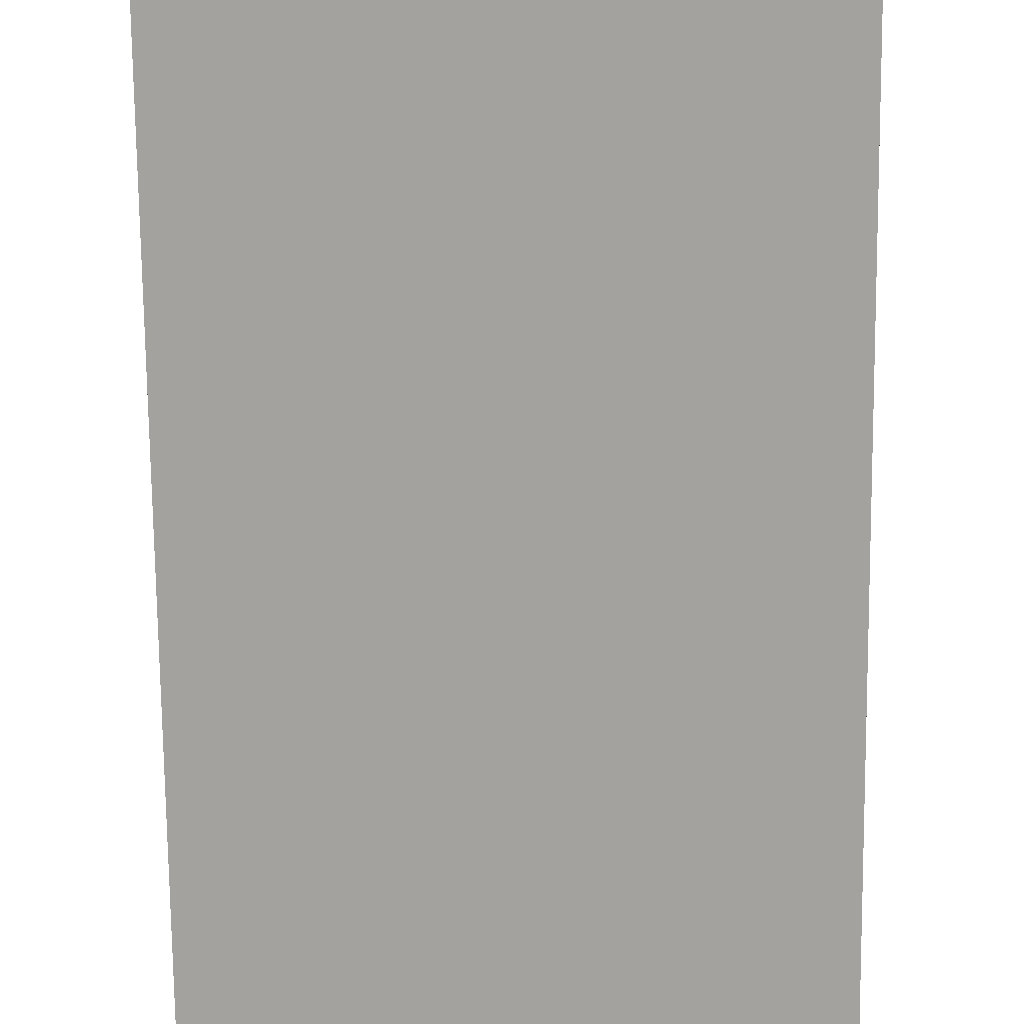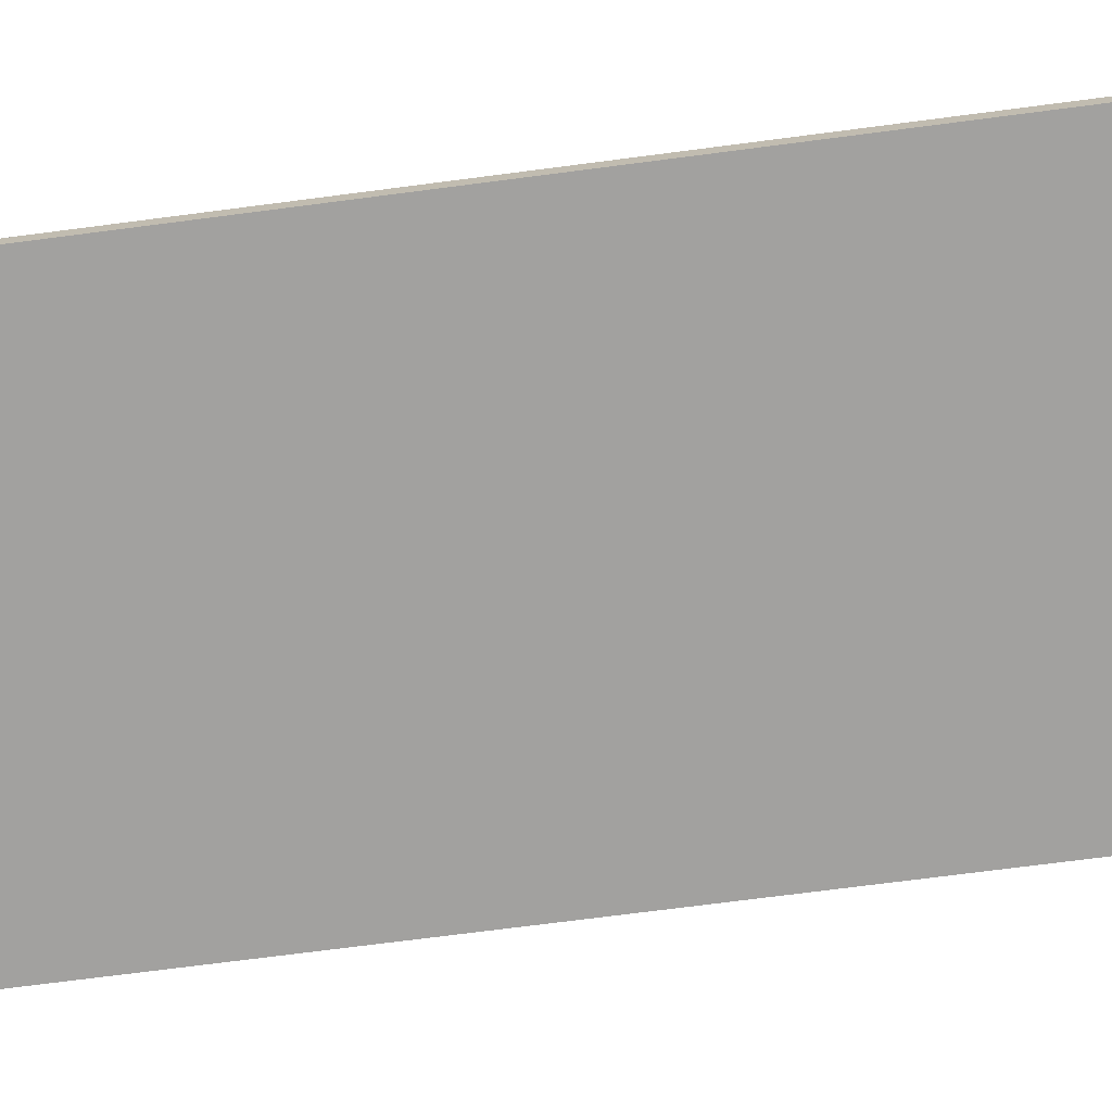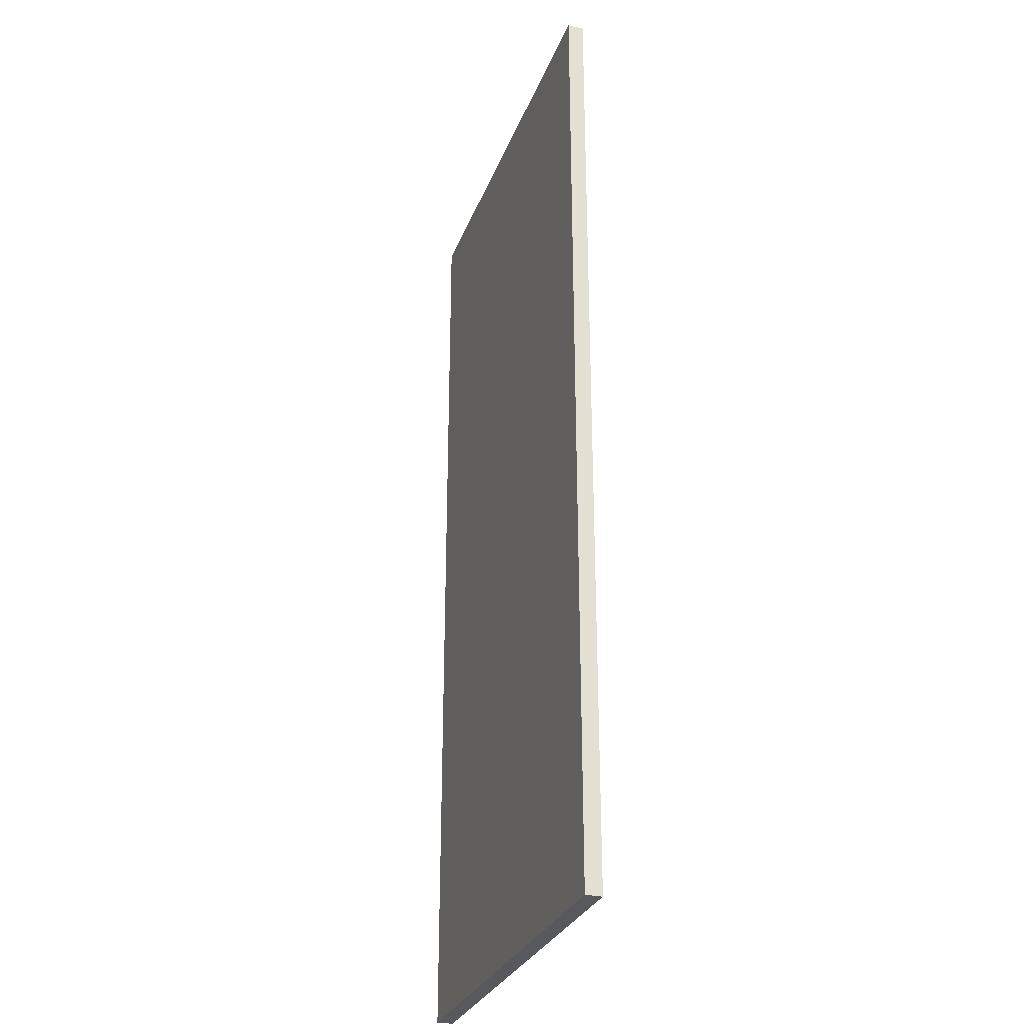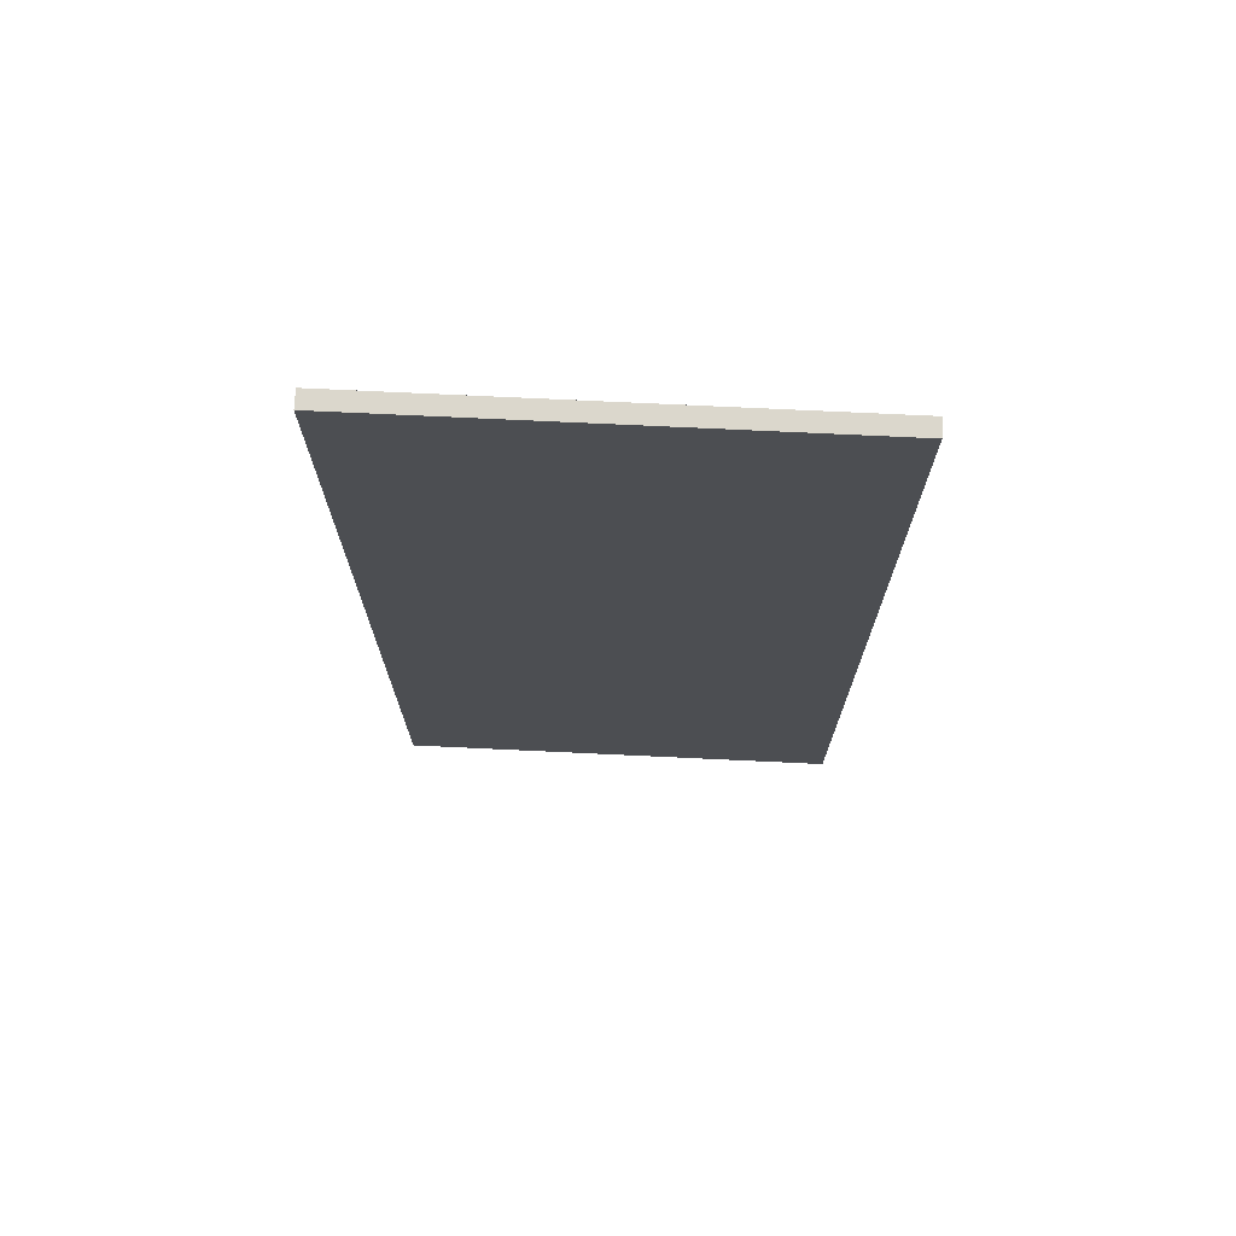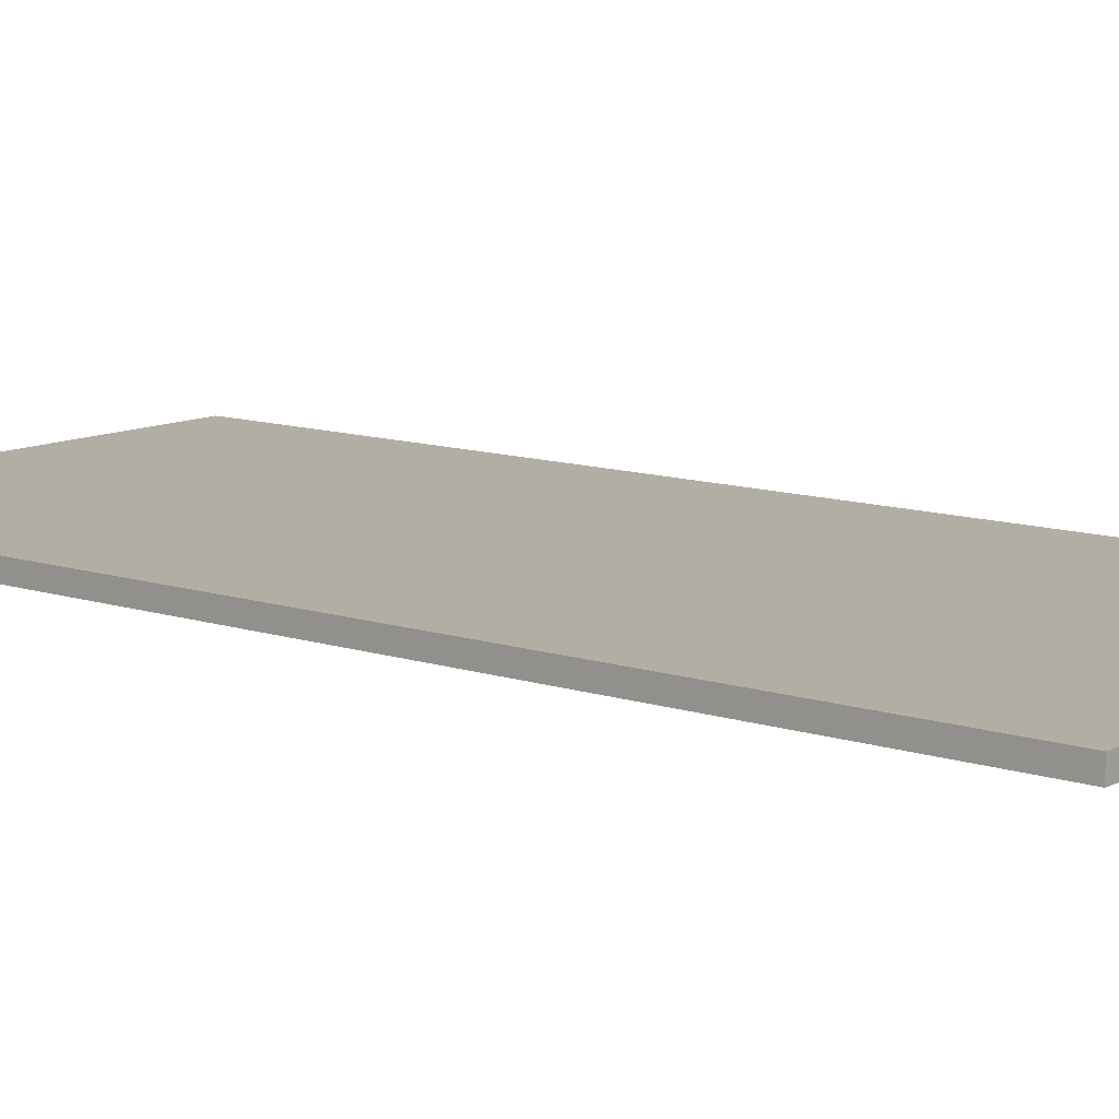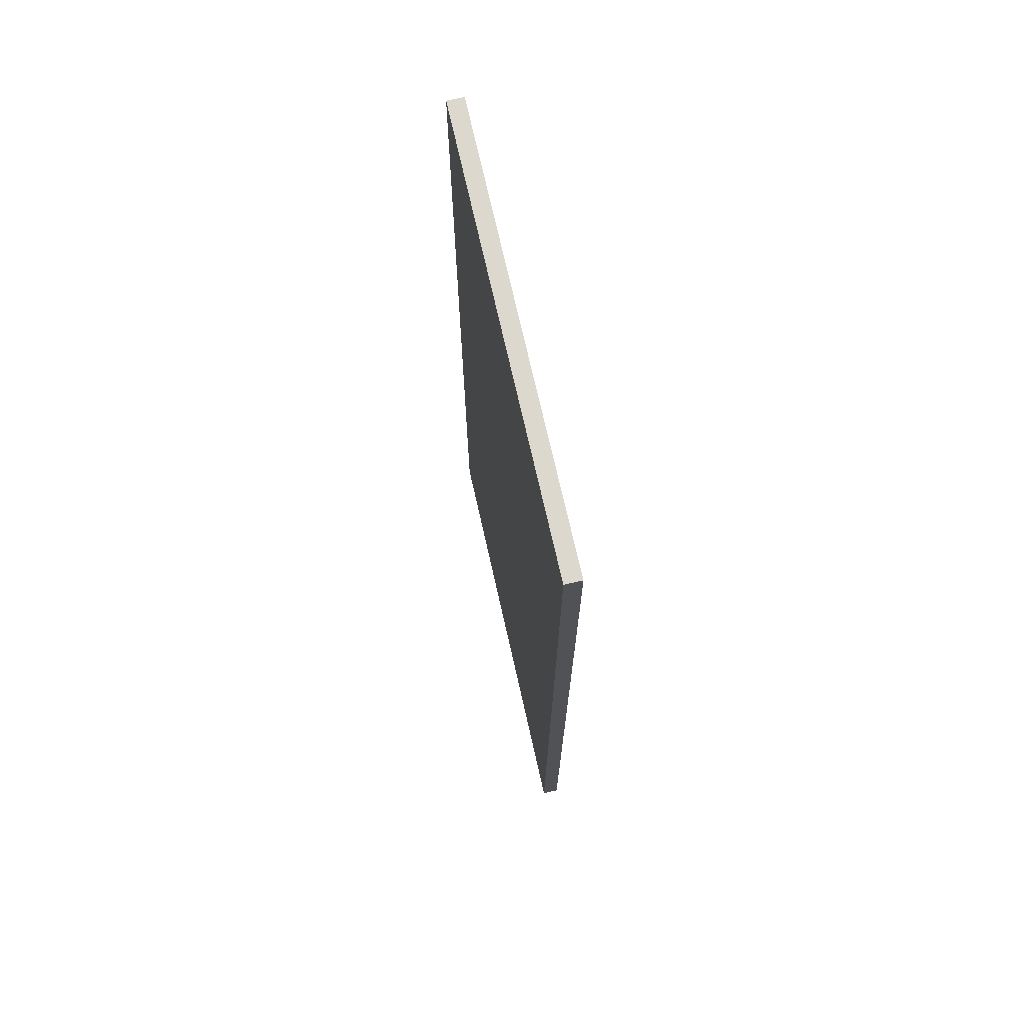
<metadata>
{"format":"obj","ext":"obj","renderer":"f3d","projection":"perspective","resolution":1024,"background":"white","views":[{"elev":-72.5,"azim":0.6,"up":"+Y"},{"elev":-72.2,"azim":97.4,"up":"+Y"},{"elev":-29.1,"azim":71.7,"up":"+Z"},{"elev":73.4,"azim":-177.3,"up":"+Z"},{"elev":11.0,"azim":-50.7,"up":"+Y"},{"elev":72.2,"azim":77.3,"up":"+Z"}]}
</metadata>
<code>
o MeshDoorwayDoor_1_1_GeomSubset_0
v 0.003109 0.017 0.966
v 0.003109 0.017 -1.066
v 0.003109 -0.017 -1.066
v 0.003109 -0.017 0.966
v 0.9215 -0.017 -1.066
v 0.9215 -0.017 0.966
v 0.9215 0.017 -1.066
v 0.9215 0.017 0.966
v 0.1009 0.01686 -0.1359
v 0.09261 0.01686 -0.1235
v 0.08014 0.01686 -0.1151
v 0.06543 0.01686 -0.1122
v 0.05072 0.01686 -0.1151
v 0.03825 0.01686 -0.1235
v 0.02992 0.01686 -0.1359
v 0.02699 0.01686 -0.1506
v 0.02992 0.01686 -0.1654
v 0.03825 0.01686 -0.1778
v 0.05072 0.01686 -0.1862
v 0.06543 0.01686 -0.1891
v 0.08014 0.01686 -0.1862
v 0.09261 0.01686 -0.1778
v 0.1009 0.01686 -0.1654
v 0.1039 0.01686 -0.1506
v 0.1031 0.01972 -0.135
v 0.09429 0.01972 -0.1218
v 0.08105 0.01972 -0.1129
v 0.06543 0.01972 -0.1098
v 0.04982 0.01972 -0.1129
v 0.03658 0.01972 -0.1218
v 0.02773 0.01972 -0.135
v 0.02463 0.01972 -0.1506
v 0.02773 0.01972 -0.1663
v 0.03658 0.01972 -0.1795
v 0.04982 0.01972 -0.1883
v 0.06543 0.01972 -0.1914
v 0.08105 0.01972 -0.1883
v 0.09429 0.01972 -0.1795
v 0.1031 0.01972 -0.1663
v 0.1062 0.01972 -0.1506
v 0.1039 0.02341 -0.1347
v 0.09485 0.02341 -0.1212
v 0.08135 0.02341 -0.1122
v 0.06543 0.02341 -0.109
v 0.04951 0.02341 -0.1122
v 0.03601 0.02341 -0.1212
v 0.02699 0.02341 -0.1347
v 0.02383 0.02341 -0.1506
v 0.02699 0.02341 -0.1666
v 0.03601 0.02341 -0.1801
v 0.04951 0.02341 -0.1891
v 0.06543 0.02341 -0.1922
v 0.08135 0.02341 -0.1891
v 0.09485 0.02341 -0.1801
v 0.1039 0.02341 -0.1666
v 0.107 0.02341 -0.1506
v 0.1031 0.02729 -0.135
v 0.09429 0.02729 -0.1218
v 0.08105 0.02729 -0.1129
v 0.06543 0.02729 -0.1098
v 0.04982 0.02729 -0.1129
v 0.03658 0.02729 -0.1218
v 0.02773 0.02729 -0.135
v 0.02463 0.02729 -0.1506
v 0.02773 0.02729 -0.1663
v 0.03658 0.02729 -0.1795
v 0.04982 0.02729 -0.1883
v 0.06543 0.02729 -0.1914
v 0.08105 0.02729 -0.1883
v 0.09429 0.02729 -0.1795
v 0.1031 0.02729 -0.1663
v 0.1062 0.02729 -0.1506
v 0.1009 0.02967 -0.1359
v 0.09261 0.02967 -0.1235
v 0.08014 0.02967 -0.1151
v 0.06543 0.02967 -0.1122
v 0.05072 0.02967 -0.1151
v 0.03825 0.02967 -0.1235
v 0.02992 0.02967 -0.1359
v 0.02699 0.02967 -0.1506
v 0.02992 0.02967 -0.1654
v 0.03825 0.02967 -0.1778
v 0.05072 0.02967 -0.1862
v 0.06543 0.02967 -0.1891
v 0.08014 0.02967 -0.1862
v 0.09261 0.02967 -0.1778
v 0.1009 0.02967 -0.1654
v 0.1039 0.02967 -0.1506
v 0.08861 0.03261 -0.141
v 0.086 0.03377 -0.1421
v 0.08491 0.03654 -0.1426
v 0.08317 0.03261 -0.1329
v 0.08117 0.03377 -0.1349
v 0.08034 0.03654 -0.1357
v 0.07503 0.03261 -0.1275
v 0.07395 0.03377 -0.1301
v 0.0735 0.03654 -0.1312
v 0.06543 0.03261 -0.1256
v 0.06543 0.03377 -0.1284
v 0.06543 0.03654 -0.1296
v 0.05583 0.03261 -0.1275
v 0.05691 0.03377 -0.1301
v 0.05736 0.03654 -0.1312
v 0.04769 0.03261 -0.1329
v 0.04969 0.03377 -0.1349
v 0.05052 0.03654 -0.1357
v 0.04225 0.03261 -0.141
v 0.04487 0.03377 -0.1421
v 0.04595 0.03654 -0.1426
v 0.04034 0.03261 -0.1506
v 0.04317 0.03377 -0.1506
v 0.04435 0.03654 -0.1506
v 0.04225 0.03261 -0.1602
v 0.04487 0.03377 -0.1592
v 0.04595 0.03654 -0.1587
v 0.04769 0.03261 -0.1684
v 0.04969 0.03377 -0.1664
v 0.05052 0.03654 -0.1656
v 0.05583 0.03261 -0.1738
v 0.05691 0.03377 -0.1712
v 0.05736 0.03654 -0.1701
v 0.06543 0.03261 -0.1757
v 0.06543 0.03377 -0.1729
v 0.06543 0.03654 -0.1717
v 0.07503 0.03261 -0.1738
v 0.07395 0.03377 -0.1712
v 0.0735 0.03654 -0.1701
v 0.08317 0.03261 -0.1684
v 0.08117 0.03377 -0.1664
v 0.08034 0.03654 -0.1656
v 0.08861 0.03261 -0.1602
v 0.086 0.03377 -0.1592
v 0.08491 0.03654 -0.1587
v 0.09052 0.03261 -0.1506
v 0.08769 0.03377 -0.1506
v 0.08652 0.03654 -0.1506
v 0.08197 0.04265 -0.1438
v 0.07809 0.04265 -0.138
v 0.07228 0.04265 -0.1341
v 0.06543 0.04265 -0.1327
v 0.05858 0.04265 -0.1341
v 0.05277 0.04265 -0.138
v 0.04889 0.04265 -0.1438
v 0.04753 0.04265 -0.1506
v 0.04889 0.04265 -0.1575
v 0.05277 0.04265 -0.1633
v 0.05858 0.04265 -0.1672
v 0.06543 0.04265 -0.1685
v 0.07228 0.04265 -0.1672
v 0.07809 0.04265 -0.1633
v 0.08197 0.04265 -0.1575
v 0.08333 0.04265 -0.1506
v 0.08491 0.04172 -0.1426
v 0.08403 0.04265 -0.1429
v 0.08034 0.04172 -0.1357
v 0.07967 0.04265 -0.1364
v 0.0735 0.04172 -0.1312
v 0.07314 0.04265 -0.132
v 0.06543 0.04172 -0.1296
v 0.06543 0.04265 -0.1305
v 0.05736 0.04172 -0.1312
v 0.05773 0.04265 -0.132
v 0.05052 0.04172 -0.1357
v 0.0512 0.04265 -0.1364
v 0.04595 0.04172 -0.1426
v 0.04683 0.04265 -0.1429
v 0.04435 0.04172 -0.1506
v 0.0453 0.04265 -0.1506
v 0.04595 0.04172 -0.1587
v 0.04683 0.04265 -0.1583
v 0.05052 0.04172 -0.1656
v 0.0512 0.04265 -0.1649
v 0.05736 0.04172 -0.1701
v 0.05773 0.04265 -0.1692
v 0.06543 0.04172 -0.1717
v 0.06543 0.04265 -0.1708
v 0.0735 0.04172 -0.1701
v 0.07314 0.04265 -0.1692
v 0.08034 0.04172 -0.1656
v 0.07967 0.04265 -0.1649
v 0.08491 0.04172 -0.1587
v 0.08403 0.04265 -0.1583
v 0.08652 0.04172 -0.1506
v 0.08556 0.04265 -0.1506
v 0.1009 -0.01668 -0.1359
v 0.09261 -0.01668 -0.1235
v 0.08014 -0.01667 -0.1151
v 0.06543 -0.01667 -0.1122
v 0.05072 -0.01667 -0.1151
v 0.03825 -0.01668 -0.1235
v 0.02992 -0.01668 -0.1359
v 0.02699 -0.0167 -0.1506
v 0.02992 -0.01671 -0.1653
v 0.03825 -0.01671 -0.1778
v 0.05072 -0.01672 -0.1861
v 0.06543 -0.01672 -0.1891
v 0.08014 -0.01672 -0.1861
v 0.09261 -0.01671 -0.1778
v 0.1009 -0.01671 -0.1653
v 0.1039 -0.0167 -0.1506
v 0.1031 -0.01955 -0.135
v 0.09429 -0.01954 -0.1218
v 0.08105 -0.01953 -0.1129
v 0.06543 -0.01953 -0.1098
v 0.04982 -0.01953 -0.1129
v 0.03658 -0.01954 -0.1218
v 0.02773 -0.01955 -0.135
v 0.02463 -0.01956 -0.1506
v 0.02773 -0.01957 -0.1662
v 0.03658 -0.01958 -0.1795
v 0.04982 -0.01958 -0.1883
v 0.06543 -0.01959 -0.1914
v 0.08105 -0.01958 -0.1883
v 0.09429 -0.01958 -0.1795
v 0.1031 -0.01957 -0.1662
v 0.1062 -0.01956 -0.1506
v 0.1039 -0.02323 -0.1347
v 0.09485 -0.02322 -0.1212
v 0.08135 -0.02321 -0.1122
v 0.06543 -0.02321 -0.109
v 0.04951 -0.02321 -0.1122
v 0.03601 -0.02322 -0.1212
v 0.02699 -0.02323 -0.1347
v 0.02383 -0.02324 -0.1506
v 0.02699 -0.02325 -0.1665
v 0.03601 -0.02326 -0.18
v 0.04951 -0.02327 -0.1891
v 0.06543 -0.02327 -0.1922
v 0.08135 -0.02327 -0.1891
v 0.09485 -0.02326 -0.18
v 0.1039 -0.02325 -0.1665
v 0.107 -0.02324 -0.1506
v 0.1031 -0.02712 -0.135
v 0.09429 -0.02711 -0.1218
v 0.08105 -0.0271 -0.1129
v 0.06543 -0.0271 -0.1098
v 0.04982 -0.0271 -0.1129
v 0.03658 -0.02711 -0.1218
v 0.02773 -0.02712 -0.135
v 0.02463 -0.02713 -0.1506
v 0.02773 -0.02714 -0.1662
v 0.03658 -0.02715 -0.1795
v 0.04982 -0.02715 -0.1883
v 0.06543 -0.02715 -0.1914
v 0.08105 -0.02715 -0.1883
v 0.09429 -0.02715 -0.1795
v 0.1031 -0.02714 -0.1662
v 0.1062 -0.02713 -0.1506
v 0.1009 -0.02949 -0.1359
v 0.09261 -0.02948 -0.1234
v 0.08014 -0.02948 -0.1151
v 0.06543 -0.02948 -0.1122
v 0.05072 -0.02948 -0.1151
v 0.03825 -0.02948 -0.1234
v 0.02992 -0.02949 -0.1359
v 0.02699 -0.0295 -0.1506
v 0.02992 -0.02951 -0.1653
v 0.03825 -0.02952 -0.1778
v 0.05072 -0.02953 -0.1861
v 0.06543 -0.02953 -0.1891
v 0.08014 -0.02953 -0.1861
v 0.09261 -0.02952 -0.1778
v 0.1009 -0.02951 -0.1653
v 0.1039 -0.0295 -0.1506
v 0.08861 -0.03244 -0.141
v 0.086 -0.03359 -0.1421
v 0.08491 -0.03637 -0.1425
v 0.08317 -0.03243 -0.1329
v 0.08117 -0.03359 -0.1349
v 0.08034 -0.03636 -0.1357
v 0.07503 -0.03243 -0.1274
v 0.07395 -0.03358 -0.1301
v 0.0735 -0.03636 -0.1311
v 0.06543 -0.03243 -0.1255
v 0.06543 -0.03358 -0.1284
v 0.06543 -0.03636 -0.1295
v 0.05583 -0.03243 -0.1274
v 0.05691 -0.03358 -0.1301
v 0.05736 -0.03636 -0.1311
v 0.04769 -0.03243 -0.1329
v 0.04969 -0.03359 -0.1349
v 0.05052 -0.03636 -0.1357
v 0.04225 -0.03244 -0.141
v 0.04487 -0.03359 -0.1421
v 0.04595 -0.03637 -0.1425
v 0.04034 -0.03245 -0.1506
v 0.04317 -0.0336 -0.1506
v 0.04435 -0.03637 -0.1506
v 0.04225 -0.03245 -0.1602
v 0.04487 -0.0336 -0.1591
v 0.04595 -0.03638 -0.1587
v 0.04769 -0.03246 -0.1684
v 0.04969 -0.03361 -0.1664
v 0.05052 -0.03638 -0.1655
v 0.05583 -0.03246 -0.1738
v 0.05691 -0.03361 -0.1712
v 0.05736 -0.03639 -0.1701
v 0.06543 -0.03247 -0.1757
v 0.06543 -0.03361 -0.1729
v 0.06543 -0.03639 -0.1717
v 0.07503 -0.03246 -0.1738
v 0.07395 -0.03361 -0.1712
v 0.0735 -0.03639 -0.1701
v 0.08317 -0.03246 -0.1684
v 0.08117 -0.03361 -0.1664
v 0.08034 -0.03638 -0.1655
v 0.08861 -0.03245 -0.1602
v 0.086 -0.0336 -0.1591
v 0.08491 -0.03638 -0.1587
v 0.09052 -0.03245 -0.1506
v 0.08769 -0.0336 -0.1506
v 0.08652 -0.03637 -0.1506
v 0.08197 -0.04248 -0.1438
v 0.07809 -0.04248 -0.138
v 0.07228 -0.04247 -0.1341
v 0.06543 -0.04247 -0.1327
v 0.05858 -0.04247 -0.1341
v 0.05277 -0.04248 -0.138
v 0.04889 -0.04248 -0.1438
v 0.04753 -0.04249 -0.1506
v 0.04889 -0.04249 -0.1575
v 0.05277 -0.04249 -0.1633
v 0.05858 -0.0425 -0.1672
v 0.06543 -0.0425 -0.1685
v 0.07228 -0.0425 -0.1672
v 0.07809 -0.04249 -0.1633
v 0.08197 -0.04249 -0.1575
v 0.08333 -0.04249 -0.1506
v 0.08491 -0.04154 -0.1425
v 0.08403 -0.04248 -0.1429
v 0.08034 -0.04154 -0.1357
v 0.07967 -0.04248 -0.1364
v 0.0735 -0.04154 -0.1311
v 0.07314 -0.04247 -0.132
v 0.06543 -0.04154 -0.1295
v 0.06543 -0.04247 -0.1305
v 0.05736 -0.04154 -0.1311
v 0.05773 -0.04247 -0.132
v 0.05052 -0.04154 -0.1357
v 0.0512 -0.04248 -0.1364
v 0.04595 -0.04154 -0.1425
v 0.04683 -0.04248 -0.1429
v 0.04435 -0.04155 -0.1506
v 0.0453 -0.04249 -0.1506
v 0.04595 -0.04156 -0.1587
v 0.04683 -0.04249 -0.1583
v 0.05052 -0.04156 -0.1655
v 0.0512 -0.0425 -0.1648
v 0.05736 -0.04156 -0.1701
v 0.05773 -0.0425 -0.1692
v 0.06543 -0.04156 -0.1717
v 0.06543 -0.0425 -0.1707
v 0.0735 -0.04156 -0.1701
v 0.07314 -0.0425 -0.1692
v 0.08034 -0.04156 -0.1655
v 0.07967 -0.0425 -0.1648
v 0.08491 -0.04156 -0.1587
v 0.08403 -0.04249 -0.1583
v 0.08652 -0.04155 -0.1506
v 0.08556 -0.04249 -0.1506
f 7 8 1 2
f 3 4 6 5
f 1 8 6 4
f 8 7 5 6
f 7 2 3 5
f 2 1 4 3

</code>
